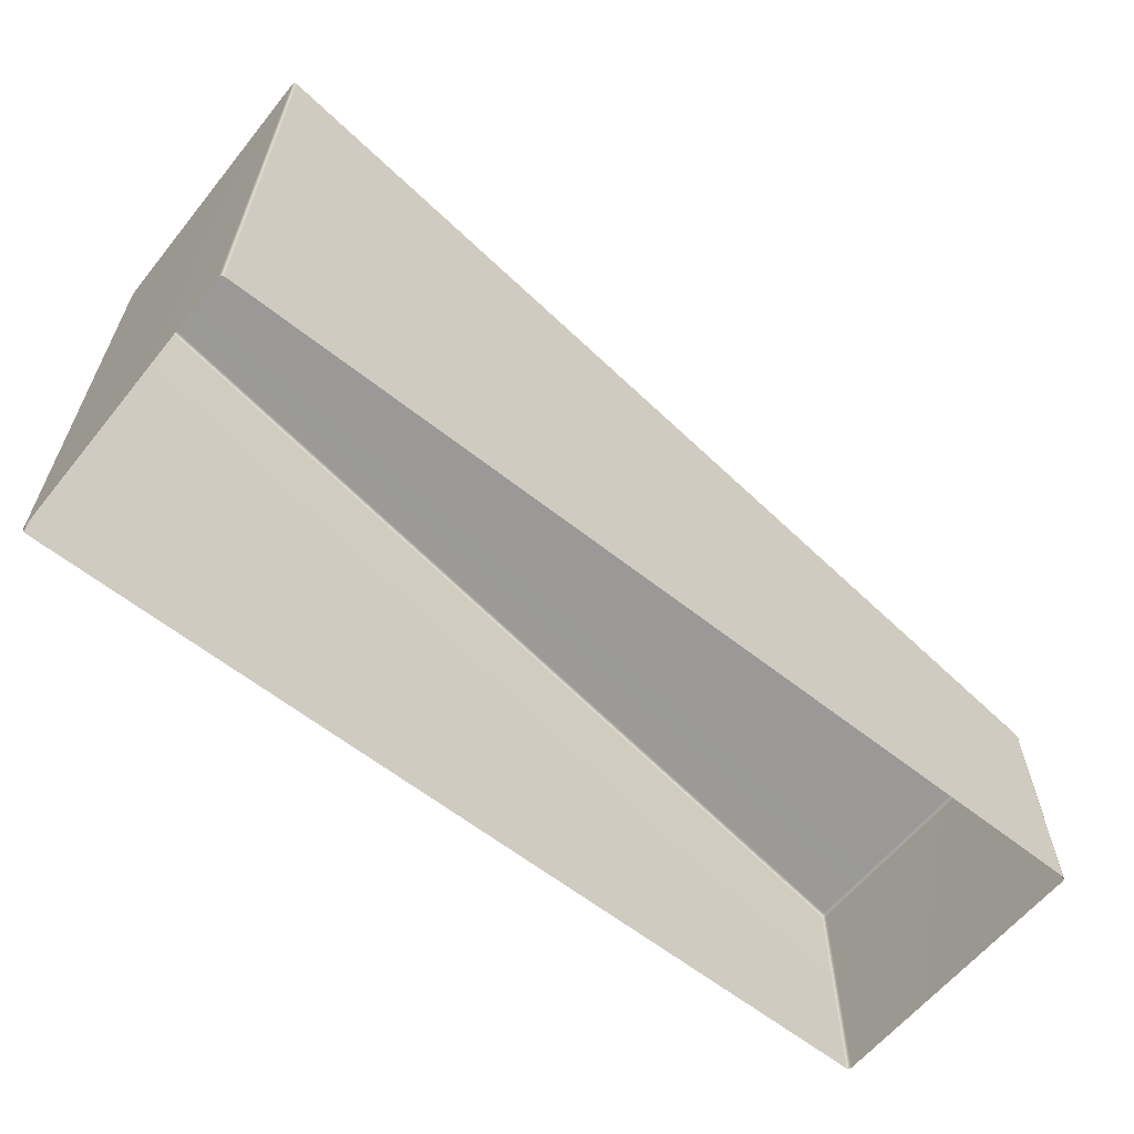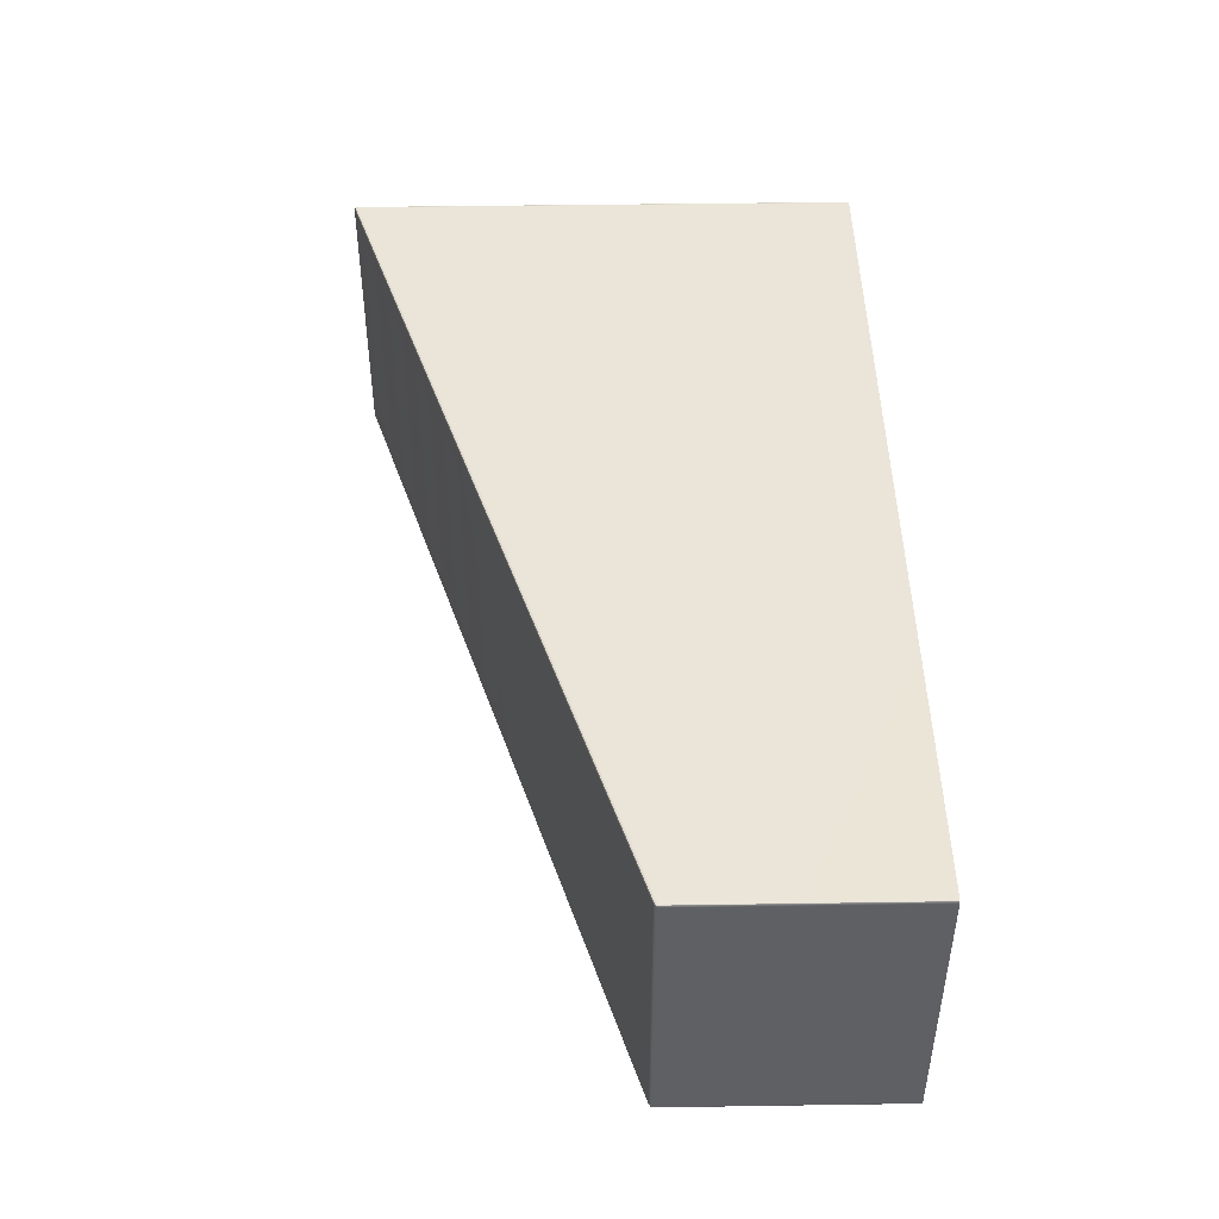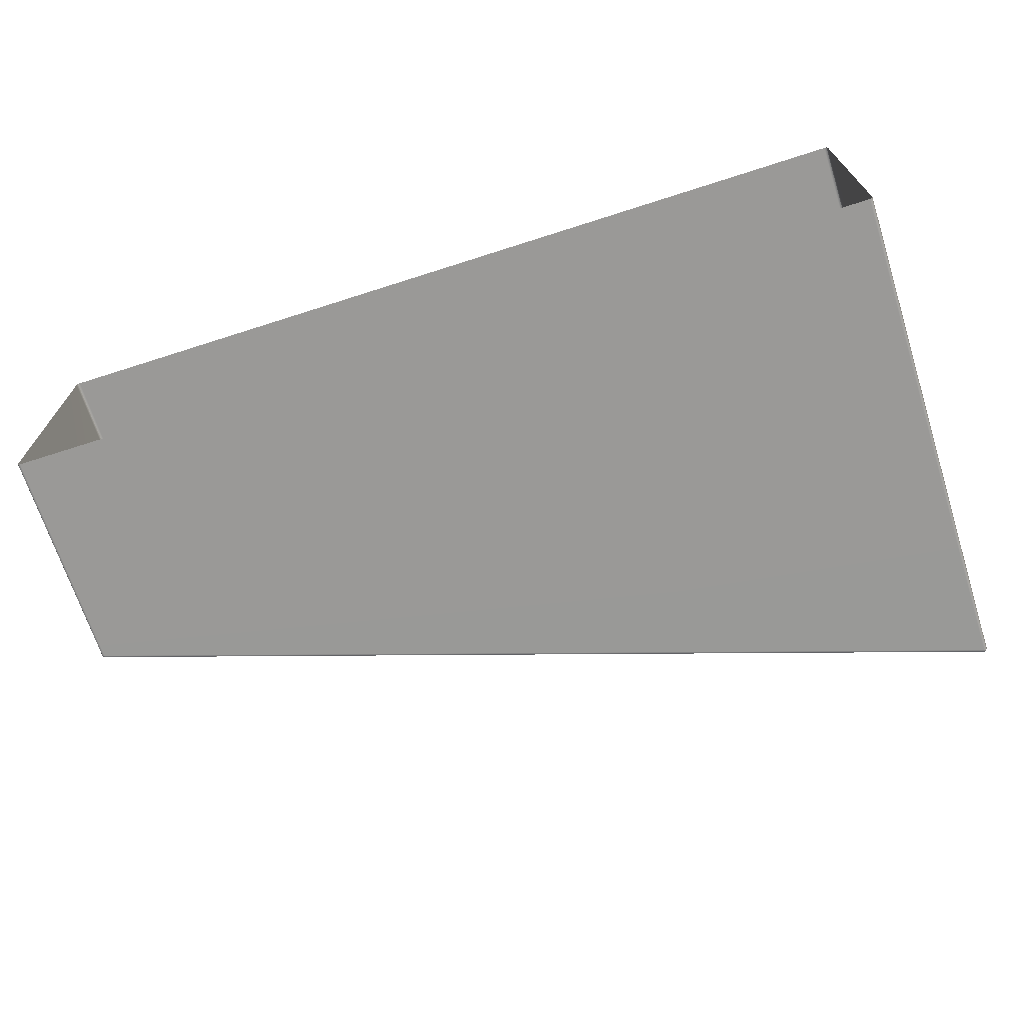
<metadata>
{"format":"obj","ext":"obj","renderer":"f3d","projection":"perspective","resolution":1024,"background":"white","views":[{"elev":-61.3,"azim":141.1,"up":"+Y"},{"elev":45.5,"azim":-91.0,"up":"+Z"},{"elev":-69.0,"azim":17.8,"up":"+Z"}]}
</metadata>
<code>
g ENV_ramp13_Col
v -7.783 -6.547 -2.577
v -7.826 -2.536 -2.559
v -7.826 -6.547 -2.559
v -7.784 -2.527 -2.577
v 8.042 2.43 -2.577
v 8.044 -6.547 -2.577
v 8.088 -6.547 -2.559
v 8.087 2.442 -2.56
v -7.826 -6.547 -2.559
v -7.826 -2.536 -2.559
v -7.844 -2.538 -2.515
v -7.844 -6.547 -2.516
v -7.844 -6.547 2.361
v -7.844 -2.538 2.36
v -7.826 -2.536 2.404
v -7.826 -6.547 2.404
v 8.087 2.442 -2.56
v 8.088 -6.547 -2.559
v 8.106 -6.547 -2.516
v 8.106 2.445 -2.517
v 8.106 2.444 2.362
v 8.106 -6.547 2.361
v 8.088 -6.547 2.404
v 8.087 2.441 2.405
v 8.087 2.441 2.405
v 8.088 -6.547 2.404
v 8.044 -6.547 2.422
v 8.042 2.43 2.422
v -7.784 -2.527 2.422
v -7.783 -6.547 2.422
v -7.826 -6.547 2.404
v -7.826 -2.536 2.404
v -7.821 -2.5 -2.551
v -7.83 -2.494 -2.515
v -7.83 -2.494 2.36
v -7.821 -2.5 2.396
v -7.83 -2.494 -2.515
v -7.821 -2.5 -2.551
v -7.788 -2.484 -2.559
v -7.792 -2.467 -2.515
v -7.83 -2.494 2.36
v 8.037 2.496 -2.517
v 8.04 2.476 -2.56
v -7.792 -2.467 2.36
v 8.084 2.488 -2.517
v 8.077 2.478 -2.552
v 8.036 2.495 2.362
v 8.084 2.487 2.362
v 8.039 2.476 2.405
v 8.076 2.477 2.397
v -7.788 -2.484 2.404
v -7.821 -2.5 2.396
v -7.788 -2.484 -2.559
v -7.821 -2.5 -2.551
v 8.04 2.476 -2.56
v 8.077 2.478 -2.552
v 8.084 2.488 -2.517
v 8.077 2.478 -2.552
v 8.084 2.487 2.362
v 8.076 2.477 2.397
v 8.039 2.476 2.405
v 8.076 2.477 2.397
v -7.788 -2.484 2.404
v -7.821 -2.5 2.396
v -5.527 -1.733 2.01
v -5.215 -1.635 1.874
v -5.423 -1.7 2.031
v -4.903 -1.537 2.01
v -5.215 -1.635 1.874
v -4.827 -1.513 1.953
v -5.423 -1.7 2.031
v -5.215 -1.635 1.874
v -5.007 -1.57 2.031
v -5.631 -1.766 0.08067
v -5.631 -1.766 1.874
v -5.215 -1.635 0.08067
v -4.799 -1.505 1.874
v -4.799 -1.505 0.08067
v -5.007 -1.57 2.031
v -5.215 -1.635 1.874
v -4.903 -1.537 2.01
v -4.827 -1.513 1.953
v -5.215 -1.635 1.874
v -4.799 -1.505 1.874
v -5.215 -1.635 1.874
v -5.603 -1.757 1.953
v -5.631 -1.766 1.874
v -5.527 -1.733 2.01
v -5.603 -1.757 1.953
v -5.215 -1.635 1.874
v -5.527 -1.733 -2.01
v -5.423 -1.7 -2.031
v -5.215 -1.635 -1.874
v -4.903 -1.537 -2.01
v -4.827 -1.513 -1.953
v -5.215 -1.635 -1.874
v -5.423 -1.7 -2.031
v -5.007 -1.57 -2.031
v -5.215 -1.635 -1.874
v -5.631 -1.766 0.08067
v -5.631 -1.766 -1.874
v -5.215 -1.635 0.08067
v -4.799 -1.505 -1.874
v -4.799 -1.505 0.08067
v -5.007 -1.57 -2.031
v -4.903 -1.537 -2.01
v -5.215 -1.635 -1.874
v -4.827 -1.513 -1.953
v -4.799 -1.505 -1.874
v -5.215 -1.635 -1.874
v -5.215 -1.635 -1.874
v -5.631 -1.766 -1.874
v -5.603 -1.757 -1.953
v -5.527 -1.733 -2.01
v -5.215 -1.635 -1.874
v -5.603 -1.757 -1.953
v -3.788 -1.188 2.01
v -3.476 -1.09 1.874
v -3.684 -1.155 2.031
v -3.164 -0.9922 2.01
v -3.476 -1.09 1.874
v -3.088 -0.9684 1.953
v -3.684 -1.155 2.031
v -3.476 -1.09 1.874
v -3.268 -1.025 2.031
v -3.892 -1.22 0.08067
v -3.892 -1.22 1.874
v -3.476 -1.09 0.08067
v -3.06 -0.9596 1.874
v -3.06 -0.9596 0.08067
v -3.268 -1.025 2.031
v -3.476 -1.09 1.874
v -3.164 -0.9922 2.01
v -3.088 -0.9684 1.953
v -3.476 -1.09 1.874
v -3.06 -0.9596 1.874
v -3.476 -1.09 1.874
v -3.865 -1.212 1.953
v -3.892 -1.22 1.874
v -3.788 -1.188 2.01
v -3.865 -1.212 1.953
v -3.476 -1.09 1.874
v -3.788 -1.188 -2.01
v -3.684 -1.155 -2.031
v -3.476 -1.09 -1.874
v -3.164 -0.9922 -2.01
v -3.088 -0.9684 -1.953
v -3.476 -1.09 -1.874
v -3.684 -1.155 -2.031
v -3.268 -1.025 -2.031
v -3.476 -1.09 -1.874
v -3.892 -1.22 0.08067
v -3.892 -1.22 -1.874
v -3.476 -1.09 0.08067
v -3.06 -0.9596 -1.874
v -3.06 -0.9596 0.08067
v -3.268 -1.025 -2.031
v -3.164 -0.9922 -2.01
v -3.476 -1.09 -1.874
v -3.088 -0.9684 -1.953
v -3.06 -0.9596 -1.874
v -3.476 -1.09 -1.874
v -3.476 -1.09 -1.874
v -3.892 -1.22 -1.874
v -3.865 -1.212 -1.953
v -3.788 -1.188 -2.01
v -3.476 -1.09 -1.874
v -3.865 -1.212 -1.953
v -2.05 -0.6429 2.01
v -1.738 -0.545 1.874
v -1.946 -0.6102 2.031
v -1.426 -0.4472 2.01
v -1.738 -0.545 1.874
v -1.35 -0.4233 1.953
v -1.946 -0.6102 2.031
v -1.738 -0.545 1.874
v -1.53 -0.4798 2.031
v -2.154 -0.6755 0.08067
v -2.154 -0.6755 1.874
v -1.738 -0.545 0.08067
v -1.322 -0.4146 1.874
v -1.322 -0.4146 0.08067
v -1.53 -0.4798 2.031
v -1.738 -0.545 1.874
v -1.426 -0.4472 2.01
v -1.35 -0.4233 1.953
v -1.738 -0.545 1.874
v -1.322 -0.4146 1.874
v -1.738 -0.545 1.874
v -2.126 -0.6667 1.953
v -2.154 -0.6755 1.874
v -2.05 -0.6429 2.01
v -2.126 -0.6667 1.953
v -1.738 -0.545 1.874
v -2.05 -0.6429 -2.01
v -1.946 -0.6102 -2.031
v -1.738 -0.545 -1.874
v -1.426 -0.4472 -2.01
v -1.35 -0.4233 -1.953
v -1.738 -0.545 -1.874
v -1.946 -0.6102 -2.031
v -1.53 -0.4798 -2.031
v -1.738 -0.545 -1.874
v -2.154 -0.6755 0.08067
v -2.154 -0.6755 -1.874
v -1.738 -0.545 0.08067
v -1.322 -0.4146 -1.874
v -1.322 -0.4146 0.08067
v -1.53 -0.4798 -2.031
v -1.426 -0.4472 -2.01
v -1.738 -0.545 -1.874
v -1.35 -0.4233 -1.953
v -1.322 -0.4146 -1.874
v -1.738 -0.545 -1.874
v -1.738 -0.545 -1.874
v -2.154 -0.6755 -1.874
v -2.126 -0.6667 -1.953
v -2.05 -0.6429 -2.01
v -1.738 -0.545 -1.874
v -2.126 -0.6667 -1.953
v -0.312 -0.09783 2.01
v -6.031e-07 -1.436e-07 1.874
v -0.208 -0.06522 2.031
v 0.312 0.09783 2.01
v -6.031e-07 -1.436e-07 1.874
v 0.3881 0.1217 1.953
v -0.208 -0.06522 2.031
v -6.031e-07 -1.436e-07 1.874
v 0.208 0.06522 2.031
v -0.416 -0.1304 0.08067
v -0.416 -0.1304 1.874
v -6.031e-07 -1.436e-07 0.08067
v 0.416 0.1304 1.874
v 0.416 0.1304 0.08067
v 0.208 0.06522 2.031
v -6.031e-07 -1.436e-07 1.874
v 0.312 0.09783 2.01
v 0.3881 0.1217 1.953
v -6.031e-07 -1.436e-07 1.874
v 0.416 0.1304 1.874
v -6.031e-07 -1.436e-07 1.874
v -0.3881 -0.1217 1.953
v -0.416 -0.1304 1.874
v -0.312 -0.09783 2.01
v -0.3881 -0.1217 1.953
v -6.031e-07 -1.436e-07 1.874
v -0.312 -0.09783 -2.01
v -0.208 -0.06522 -2.031
v -6.031e-07 -1.436e-07 -1.874
v 0.312 0.09783 -2.01
v 0.3881 0.1217 -1.953
v -6.031e-07 -1.436e-07 -1.874
v -0.208 -0.06522 -2.031
v 0.208 0.06522 -2.031
v -6.031e-07 -1.436e-07 -1.874
v -0.416 -0.1304 0.08067
v -0.416 -0.1304 -1.874
v -6.031e-07 -1.436e-07 0.08067
v 0.416 0.1304 -1.874
v 0.416 0.1304 0.08067
v 0.208 0.06522 -2.031
v 0.312 0.09783 -2.01
v -6.031e-07 -1.436e-07 -1.874
v 0.3881 0.1217 -1.953
v 0.416 0.1304 -1.874
v -6.031e-07 -1.436e-07 -1.874
v -6.031e-07 -1.436e-07 -1.874
v -0.416 -0.1304 -1.874
v -0.3881 -0.1217 -1.953
v -0.312 -0.09783 -2.01
v -6.031e-07 -1.436e-07 -1.874
v -0.3881 -0.1217 -1.953
v 1.426 0.4472 2.01
v 1.738 0.545 1.874
v 1.53 0.4798 2.031
v 2.05 0.6429 2.01
v 1.738 0.545 1.874
v 2.126 0.6667 1.953
v 1.53 0.4798 2.031
v 1.738 0.545 1.874
v 1.946 0.6102 2.031
v 1.322 0.4146 0.08067
v 1.322 0.4146 1.874
v 1.738 0.545 0.08067
v 2.154 0.6755 1.874
v 2.154 0.6755 0.08067
v 1.946 0.6102 2.031
v 1.738 0.545 1.874
v 2.05 0.6429 2.01
v 2.126 0.6667 1.953
v 1.738 0.545 1.874
v 2.154 0.6755 1.874
v 1.738 0.545 1.874
v 1.35 0.4233 1.953
v 1.322 0.4146 1.874
v 1.426 0.4472 2.01
v 1.35 0.4233 1.953
v 1.738 0.545 1.874
v 1.426 0.4472 -2.01
v 1.53 0.4798 -2.031
v 1.738 0.545 -1.874
v 2.05 0.6429 -2.01
v 2.126 0.6667 -1.953
v 1.738 0.545 -1.874
v 1.53 0.4798 -2.031
v 1.946 0.6102 -2.031
v 1.738 0.545 -1.874
v 1.322 0.4146 0.08067
v 1.322 0.4146 -1.874
v 1.738 0.545 0.08067
v 2.154 0.6755 -1.874
v 2.154 0.6755 0.08067
v 1.946 0.6102 -2.031
v 2.05 0.6429 -2.01
v 1.738 0.545 -1.874
v 2.126 0.6667 -1.953
v 2.154 0.6755 -1.874
v 1.738 0.545 -1.874
v 1.738 0.545 -1.874
v 1.322 0.4146 -1.874
v 1.35 0.4233 -1.953
v 1.426 0.4472 -2.01
v 1.738 0.545 -1.874
v 1.35 0.4233 -1.953
v 3.164 0.9922 2.01
v 3.476 1.09 1.874
v 3.268 1.025 2.031
v 3.788 1.188 2.01
v 3.476 1.09 1.874
v 3.865 1.212 1.953
v 3.268 1.025 2.031
v 3.476 1.09 1.874
v 3.684 1.155 2.031
v 3.06 0.9596 0.08067
v 3.06 0.9596 1.874
v 3.476 1.09 0.08067
v 3.892 1.22 1.874
v 3.892 1.22 0.08067
v 3.684 1.155 2.031
v 3.476 1.09 1.874
v 3.788 1.188 2.01
v 3.865 1.212 1.953
v 3.476 1.09 1.874
v 3.892 1.22 1.874
v 3.476 1.09 1.874
v 3.088 0.9684 1.953
v 3.06 0.9596 1.874
v 3.164 0.9922 2.01
v 3.088 0.9684 1.953
v 3.476 1.09 1.874
v 3.164 0.9922 -2.01
v 3.268 1.025 -2.031
v 3.476 1.09 -1.874
v 3.788 1.188 -2.01
v 3.865 1.212 -1.953
v 3.476 1.09 -1.874
v 3.268 1.025 -2.031
v 3.684 1.155 -2.031
v 3.476 1.09 -1.874
v 3.06 0.9596 0.08067
v 3.06 0.9596 -1.874
v 3.476 1.09 0.08067
v 3.892 1.22 -1.874
v 3.892 1.22 0.08067
v 3.684 1.155 -2.031
v 3.788 1.188 -2.01
v 3.476 1.09 -1.874
v 3.865 1.212 -1.953
v 3.892 1.22 -1.874
v 3.476 1.09 -1.874
v 3.476 1.09 -1.874
v 3.06 0.9596 -1.874
v 3.088 0.9684 -1.953
v 3.164 0.9922 -2.01
v 3.476 1.09 -1.874
v 3.088 0.9684 -1.953
v 4.903 1.537 2.01
v 5.215 1.635 1.874
v 5.007 1.57 2.031
v 5.527 1.733 2.01
v 5.215 1.635 1.874
v 5.603 1.757 1.953
v 5.007 1.57 2.031
v 5.215 1.635 1.874
v 5.423 1.7 2.031
v 4.799 1.505 0.08067
v 4.799 1.505 1.874
v 5.215 1.635 0.08067
v 5.631 1.766 1.874
v 5.631 1.766 0.08067
v 5.423 1.7 2.031
v 5.215 1.635 1.874
v 5.527 1.733 2.01
v 5.603 1.757 1.953
v 5.215 1.635 1.874
v 5.631 1.766 1.874
v 5.215 1.635 1.874
v 4.827 1.513 1.953
v 4.799 1.505 1.874
v 4.903 1.537 2.01
v 4.827 1.513 1.953
v 5.215 1.635 1.874
v 4.903 1.537 -2.01
v 5.007 1.57 -2.031
v 5.215 1.635 -1.874
v 5.527 1.733 -2.01
v 5.603 1.757 -1.953
v 5.215 1.635 -1.874
v 5.007 1.57 -2.031
v 5.423 1.7 -2.031
v 5.215 1.635 -1.874
v 4.799 1.505 0.08067
v 4.799 1.505 -1.874
v 5.215 1.635 0.08067
v 5.631 1.766 -1.874
v 5.631 1.766 0.08067
v 5.423 1.7 -2.031
v 5.527 1.733 -2.01
v 5.215 1.635 -1.874
v 5.603 1.757 -1.953
v 5.631 1.766 -1.874
v 5.215 1.635 -1.874
v 5.215 1.635 -1.874
v 4.799 1.505 -1.874
v 4.827 1.513 -1.953
v 4.903 1.537 -2.01
v 5.215 1.635 -1.874
v 4.827 1.513 -1.953
v 6.641 2.082 2.01
v 6.953 2.18 1.874
v 6.745 2.115 2.031
v 7.265 2.278 2.01
v 6.953 2.18 1.874
v 7.341 2.302 1.953
v 6.745 2.115 2.031
v 6.953 2.18 1.874
v 7.161 2.245 2.031
v 6.537 2.05 0.08067
v 6.537 2.05 1.874
v 6.953 2.18 0.08067
v 7.369 2.311 1.874
v 7.369 2.311 0.08067
v 7.161 2.245 2.031
v 6.953 2.18 1.874
v 7.265 2.278 2.01
v 7.341 2.302 1.953
v 6.953 2.18 1.874
v 7.369 2.311 1.874
v 6.953 2.18 1.874
v 6.565 2.058 1.953
v 6.537 2.05 1.874
v 6.641 2.082 2.01
v 6.565 2.058 1.953
v 6.953 2.18 1.874
v 6.641 2.082 -2.01
v 6.745 2.115 -2.031
v 6.953 2.18 -1.874
v 7.265 2.278 -2.01
v 7.341 2.302 -1.953
v 6.953 2.18 -1.874
v 6.745 2.115 -2.031
v 7.161 2.245 -2.031
v 6.953 2.18 -1.874
v 6.537 2.05 0.08067
v 6.537 2.05 -1.874
v 6.953 2.18 0.08067
v 7.369 2.311 -1.874
v 7.369 2.311 0.08067
v 7.161 2.245 -2.031
v 7.265 2.278 -2.01
v 6.953 2.18 -1.874
v 7.341 2.302 -1.953
v 7.369 2.311 -1.874
v 6.953 2.18 -1.874
v 6.953 2.18 -1.874
v 6.537 2.05 -1.874
v 6.565 2.058 -1.953
v 6.641 2.082 -2.01
v 6.953 2.18 -1.874
v 6.565 2.058 -1.953
v -7.265 -2.278 2.01
v -6.953 -2.18 1.874
v -7.161 -2.245 2.031
v -6.641 -2.082 2.01
v -6.953 -2.18 1.874
v -6.565 -2.058 1.953
v -7.161 -2.245 2.031
v -6.953 -2.18 1.874
v -6.745 -2.115 2.031
v -7.369 -2.311 0.08067
v -7.369 -2.311 1.874
v -6.953 -2.18 0.08067
v -6.537 -2.05 1.874
v -6.537 -2.05 0.08067
v -6.745 -2.115 2.031
v -6.953 -2.18 1.874
v -6.641 -2.082 2.01
v -6.565 -2.058 1.953
v -6.953 -2.18 1.874
v -6.537 -2.05 1.874
v -6.953 -2.18 1.874
v -7.341 -2.302 1.953
v -7.369 -2.311 1.874
v -7.265 -2.278 2.01
v -7.341 -2.302 1.953
v -6.953 -2.18 1.874
v -7.265 -2.278 -2.01
v -7.161 -2.245 -2.031
v -6.953 -2.18 -1.874
v -6.641 -2.082 -2.01
v -6.565 -2.058 -1.953
v -6.953 -2.18 -1.874
v -7.161 -2.245 -2.031
v -6.745 -2.115 -2.031
v -6.953 -2.18 -1.874
v -7.369 -2.311 0.08067
v -7.369 -2.311 -1.874
v -6.953 -2.18 0.08067
v -6.537 -2.05 -1.874
v -6.537 -2.05 0.08067
v -6.745 -2.115 -2.031
v -6.641 -2.082 -2.01
v -6.953 -2.18 -1.874
v -6.565 -2.058 -1.953
v -6.537 -2.05 -1.874
v -6.953 -2.18 -1.874
v -6.953 -2.18 -1.874
v -7.369 -2.311 -1.874
v -7.341 -2.302 -1.953
v -7.265 -2.278 -2.01
v -6.953 -2.18 -1.874
v -7.341 -2.302 -1.953
g ENV_ramp13_Col_0
f 3 2 1
f 2 4 1
f 1 4 5
f 6 1 5
f 7 6 5
f 8 7 5
f 11 10 9
f 12 11 9
f 12 13 11
f 13 14 11
f 14 13 15
f 13 16 15
f 19 18 17
f 20 19 17
f 19 20 21
f 22 19 21
f 23 22 21
f 24 23 21
f 27 26 25
f 28 27 25
f 27 28 29
f 30 27 29
f 31 30 29
f 32 31 29
g ENV_ramp13_Col_1
f 34 33 10
f 11 34 10
f 11 14 34
f 14 35 34
f 14 15 35
f 15 36 35
f 39 38 37
f 40 39 37
f 37 41 40
f 40 42 39
f 42 43 39
f 41 44 40
f 40 44 42
f 42 45 43
f 45 46 43
f 42 47 45
f 44 47 42
f 47 48 45
f 47 49 48
f 47 44 49
f 49 50 48
f 44 51 49
f 44 41 51
f 41 52 51
f 2 54 53
f 4 2 53
f 53 55 4
f 55 5 4
f 5 55 8
f 55 56 8
f 17 58 57
f 20 17 57
f 57 59 20
f 59 21 20
f 21 59 24
f 59 60 24
f 25 62 61
f 28 25 61
f 61 63 28
f 63 29 28
f 29 63 32
f 63 64 32
g ENV_ramp13_Col_2
f 67 66 65
f 70 69 68
f 73 72 71
f 75 72 74
f 72 76 74
f 76 72 77
f 78 76 77
f 81 80 79
f 84 83 82
f 87 86 85
f 90 89 88
f 93 92 91
f 96 95 94
f 99 98 97
f 99 101 100
f 102 99 100
f 99 102 103
f 102 104 103
f 107 106 105
f 110 109 108
f 113 112 111
f 116 115 114
f 119 118 117
f 122 121 120
f 125 124 123
f 127 124 126
f 124 128 126
f 128 124 129
f 130 128 129
f 133 132 131
f 136 135 134
f 139 138 137
f 142 141 140
f 145 144 143
f 148 147 146
f 151 150 149
f 151 153 152
f 154 151 152
f 151 154 155
f 154 156 155
f 159 158 157
f 162 161 160
f 165 164 163
f 168 167 166
f 171 170 169
f 174 173 172
f 177 176 175
f 179 176 178
f 176 180 178
f 180 176 181
f 182 180 181
f 185 184 183
f 188 187 186
f 191 190 189
f 194 193 192
f 197 196 195
f 200 199 198
f 203 202 201
f 203 205 204
f 206 203 204
f 203 206 207
f 206 208 207
f 211 210 209
f 214 213 212
f 217 216 215
f 220 219 218
f 223 222 221
f 226 225 224
f 229 228 227
f 231 228 230
f 228 232 230
f 232 228 233
f 234 232 233
f 237 236 235
f 240 239 238
f 243 242 241
f 246 245 244
f 249 248 247
f 252 251 250
f 255 254 253
f 255 257 256
f 258 255 256
f 255 258 259
f 258 260 259
f 263 262 261
f 266 265 264
f 269 268 267
f 272 271 270
f 275 274 273
f 278 277 276
f 281 280 279
f 283 280 282
f 280 284 282
f 284 280 285
f 286 284 285
f 289 288 287
f 292 291 290
f 295 294 293
f 298 297 296
f 301 300 299
f 304 303 302
f 307 306 305
f 307 309 308
f 310 307 308
f 307 310 311
f 310 312 311
f 315 314 313
f 318 317 316
f 321 320 319
f 324 323 322
f 327 326 325
f 330 329 328
f 333 332 331
f 335 332 334
f 332 336 334
f 336 332 337
f 338 336 337
f 341 340 339
f 344 343 342
f 347 346 345
f 350 349 348
f 353 352 351
f 356 355 354
f 359 358 357
f 359 361 360
f 362 359 360
f 359 362 363
f 362 364 363
f 367 366 365
f 370 369 368
f 373 372 371
f 376 375 374
f 379 378 377
f 382 381 380
f 385 384 383
f 387 384 386
f 384 388 386
f 388 384 389
f 390 388 389
f 393 392 391
f 396 395 394
f 399 398 397
f 402 401 400
f 405 404 403
f 408 407 406
f 411 410 409
f 411 413 412
f 414 411 412
f 411 414 415
f 414 416 415
f 419 418 417
f 422 421 420
f 425 424 423
f 428 427 426
f 431 430 429
f 434 433 432
f 437 436 435
f 439 436 438
f 436 440 438
f 440 436 441
f 442 440 441
f 445 444 443
f 448 447 446
f 451 450 449
f 454 453 452
f 457 456 455
f 460 459 458
f 463 462 461
f 463 465 464
f 466 463 464
f 463 466 467
f 466 468 467
f 471 470 469
f 474 473 472
f 477 476 475
f 480 479 478
f 483 482 481
f 486 485 484
f 489 488 487
f 491 488 490
f 488 492 490
f 492 488 493
f 494 492 493
f 497 496 495
f 500 499 498
f 503 502 501
f 506 505 504
f 509 508 507
f 512 511 510
f 515 514 513
f 515 517 516
f 518 515 516
f 515 518 519
f 518 520 519
f 523 522 521
f 526 525 524
f 529 528 527
f 532 531 530

</code>
